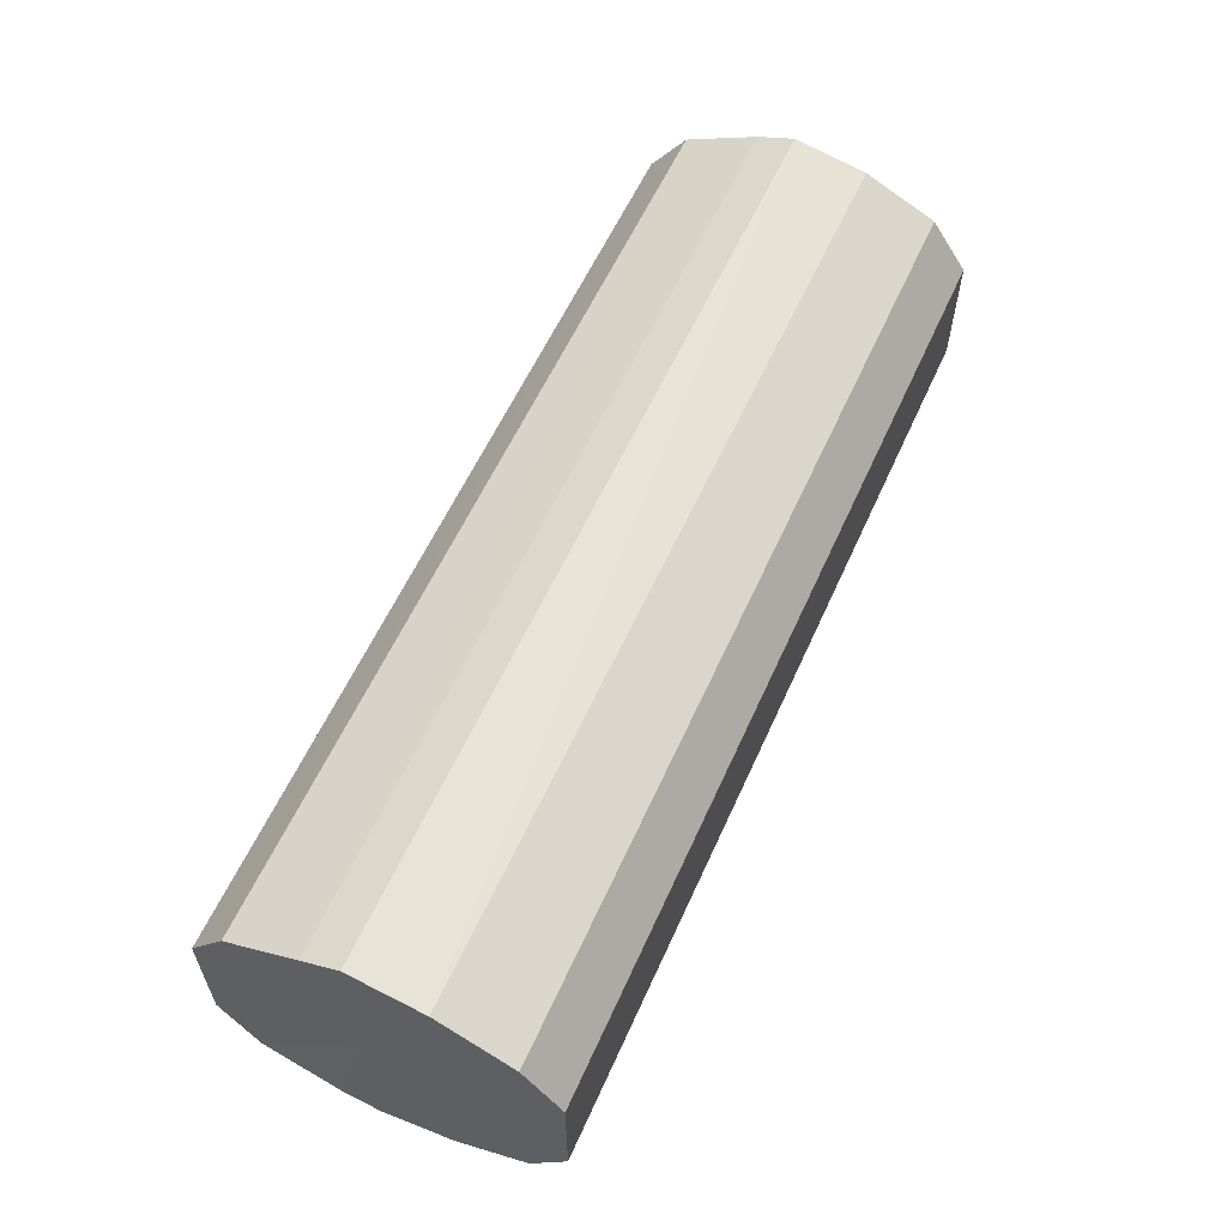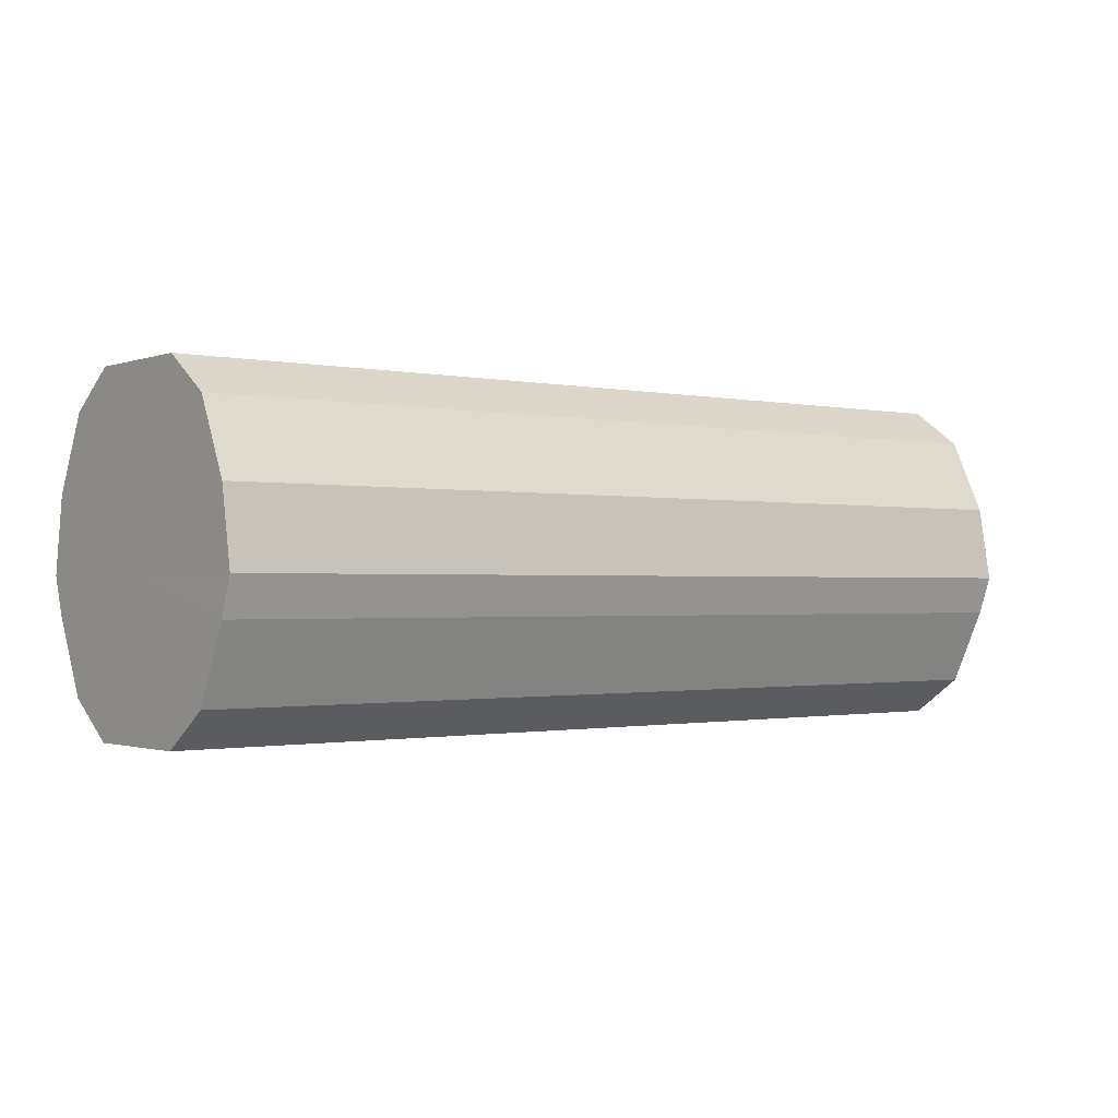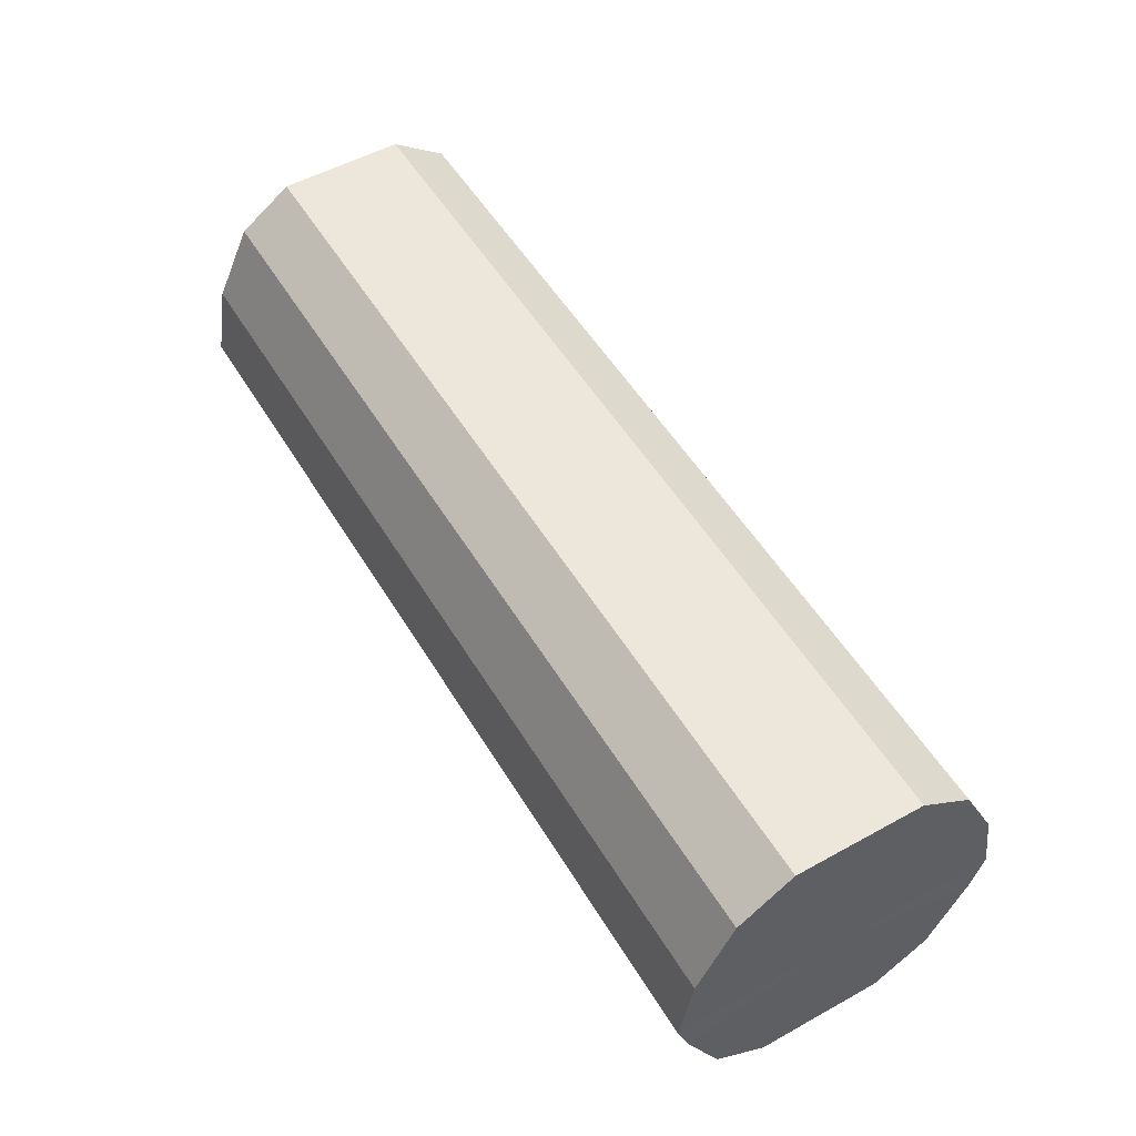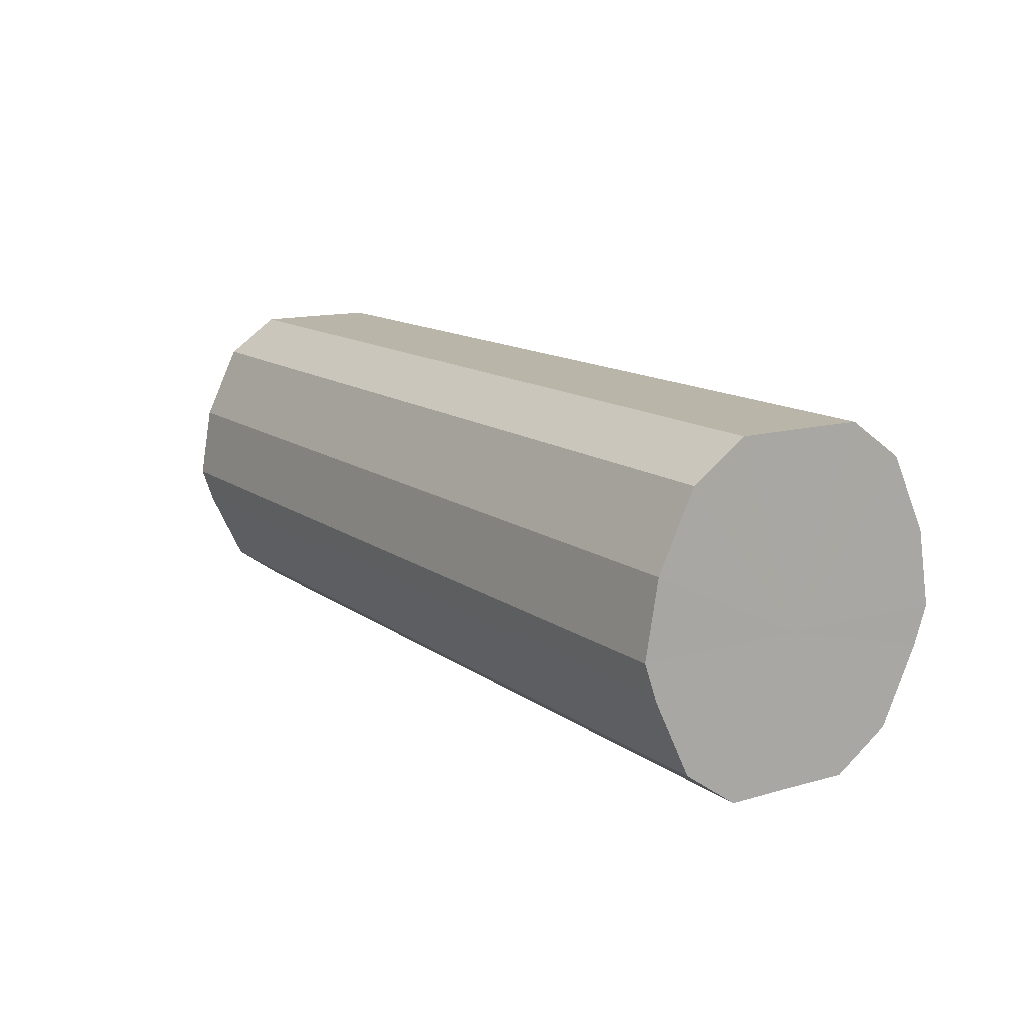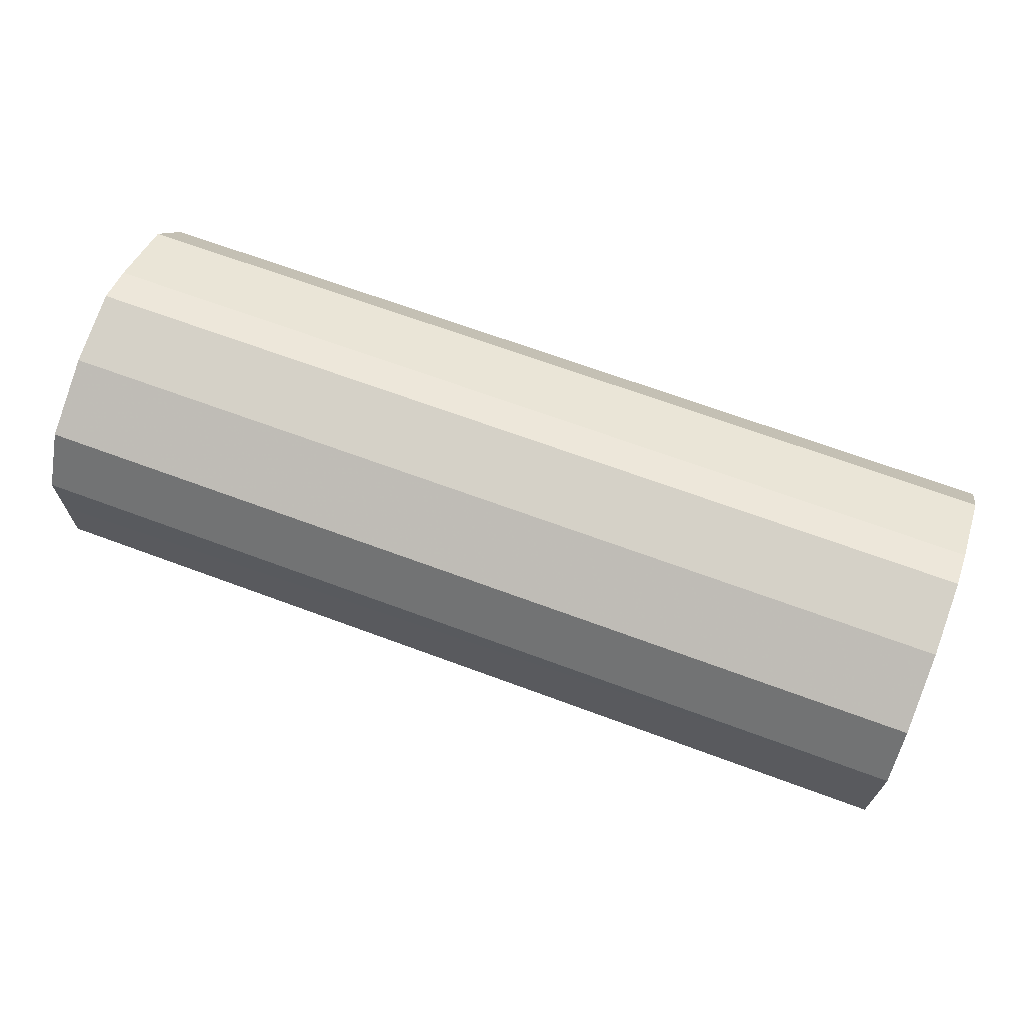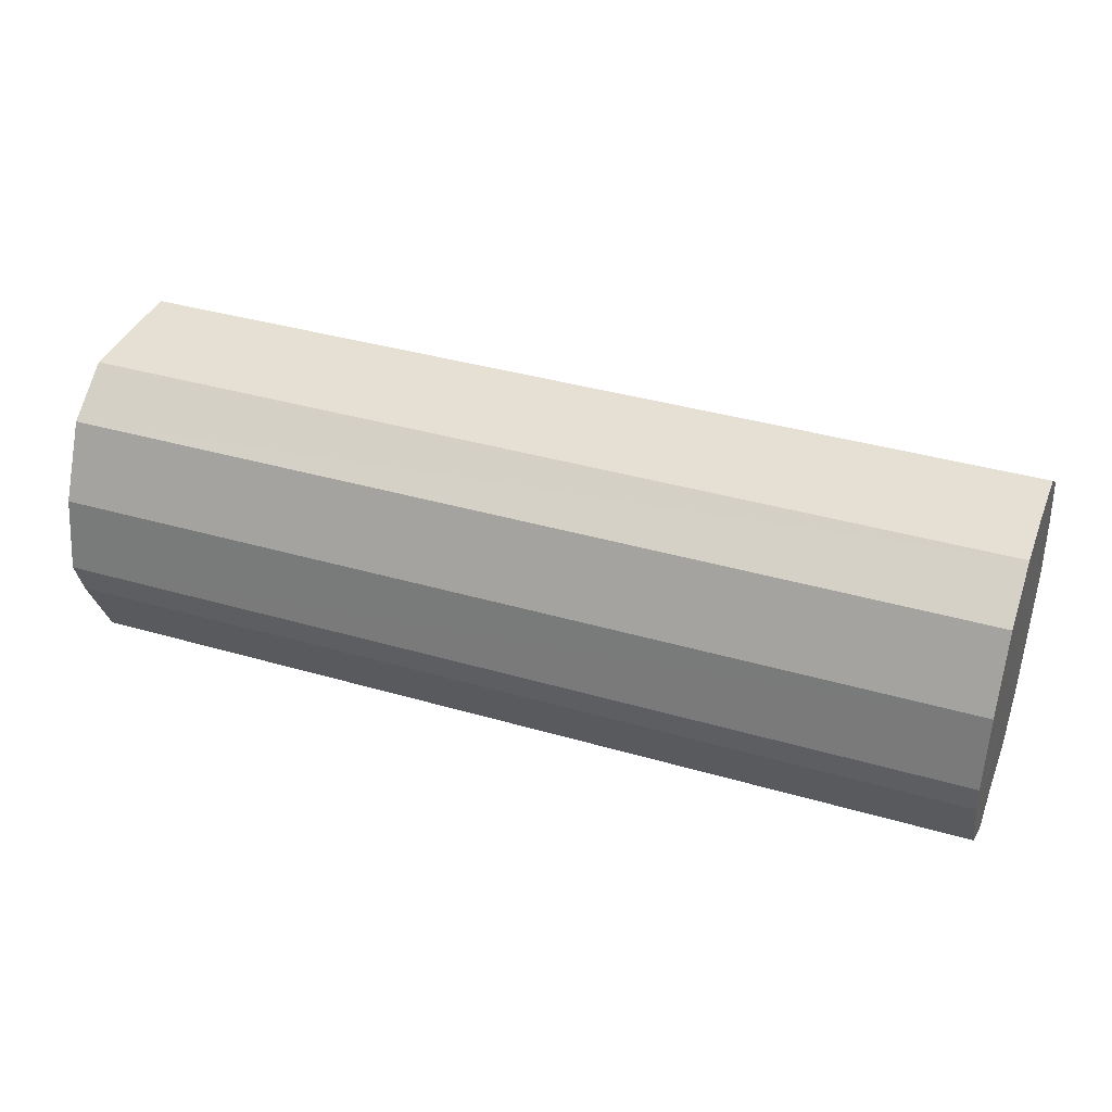
<metadata>
{"format":"obj","ext":"obj","renderer":"f3d","projection":"perspective","resolution":1024,"background":"white","views":[{"elev":59.0,"azim":114.2,"up":"+Z"},{"elev":-1.0,"azim":-38.2,"up":"+Y"},{"elev":53.2,"azim":59.4,"up":"+Y"},{"elev":13.3,"azim":-122.8,"up":"+Y"},{"elev":67.7,"azim":-159.6,"up":"+Z"},{"elev":38.1,"azim":20.2,"up":"+Y"}]}
</metadata>
<code>
o 16455
v 2248 1880 14.08
v 2248 1880 14.1
v 2248 1880 14.08
v 2248 1880 14.12
v 2248 1880 14.1
v 2248 1880 14.07
v 2248 1880 14.07
v 2248 1880 14.13
v 2248 1880 14.12
v 2248 1880 14.05
v 2248 1880 14.05
v 2248 1880 14.13
v 2248 1880 14.13
v 2248 1880 14.04
v 2248 1880 14.04
v 2248 1880 14.13
v 2248 1880 14.13
v 2248 1880 14.04
v 2248 1880 14.04
v 2248 1880 14.12
v 2248 1880 14.13
v 2248 1880 14.04
v 2248 1880 14.04
v 2248 1880 14.1
v 2248 1880 14.12
v 2248 1880 14.05
v 2248 1880 14.05
v 2248 1880 14.08
v 2248 1880 14.1
v 2248 1880 14.07
v 2248 1880 14.07
v 2248 1880 14.08
v 2248 1880 14.08
v 2248 1880 14.1
v 2248 1880 14.1
v 2248 1880 14.12
v 2248 1880 14.12
v 2248 1880 14.07
v 2248 1880 14.08
v 2248 1880 14.05
v 2248 1880 14.07
v 2248 1880 14.13
v 2248 1880 14.13
v 2248 1880 14.04
v 2248 1880 14.05
v 2248 1880 14.04
v 2248 1880 14.04
v 2248 1880 14.13
v 2248 1880 14.13
v 2248 1880 14.04
v 2248 1880 14.04
v 2248 1880 14.05
v 2248 1880 14.04
v 2248 1880 14.13
v 2248 1880 14.13
v 2248 1880 14.07
v 2248 1880 14.05
v 2248 1880 14.08
v 2248 1880 14.07
v 2248 1880 14.12
v 2248 1880 14.12
v 2248 1880 14.1
v 2248 1880 14.08
v 2248 1880 14.1
v 2248 1880 14.08
v 2248 1880 14.1
v 2248 1880 14.08
v 2248 1880 14.12
v 2248 1880 14.07
v 2248 1880 14.13
v 2248 1880 14.05
v 2248 1880 14.13
v 2248 1880 14.04
v 2248 1880 14.13
v 2248 1880 14.04
v 2248 1880 14.12
v 2248 1880 14.04
v 2248 1880 14.1
v 2248 1880 14.05
v 2248 1880 14.08
v 2248 1880 14.07
v 2248 1880 14.08
v 2248 1880 14.08
v 2248 1880 14.1
v 2248 1880 14.07
v 2248 1880 14.12
v 2248 1880 14.05
v 2248 1880 14.13
v 2248 1880 14.04
v 2248 1880 14.13
v 2248 1880 14.04
v 2248 1880 14.13
v 2248 1880 14.04
v 2248 1880 14.12
v 2248 1880 14.05
v 2248 1880 14.1
v 2248 1880 14.07
v 2248 1880 14.08
f 1 2 3
f 2 4 5
f 6 1 7
f 4 8 9
f 10 6 11
f 8 12 13
f 14 10 15
f 12 16 17
f 18 14 19
f 16 20 21
f 22 18 23
f 20 24 25
f 26 22 27
f 24 28 29
f 30 26 31
f 28 30 32
f 33 34 35
f 35 36 37
f 38 39 33
f 40 41 38
f 37 42 43
f 44 45 40
f 46 47 44
f 43 48 49
f 50 51 46
f 52 53 50
f 49 54 55
f 56 57 52
f 58 59 56
f 55 60 61
f 62 63 58
f 61 64 62
f 65 66 67
f 65 68 66
f 65 67 69
f 65 70 68
f 65 69 71
f 65 72 70
f 65 71 73
f 65 74 72
f 65 73 75
f 65 76 74
f 65 75 77
f 65 78 76
f 65 77 79
f 65 80 78
f 65 79 81
f 65 81 80
f 82 83 84
f 82 85 83
f 82 84 86
f 82 87 85
f 82 86 88
f 82 89 87
f 82 88 90
f 82 91 89
f 82 90 92
f 82 93 91
f 82 92 94
f 82 95 93
f 82 94 96
f 82 97 95
f 82 96 98
f 82 98 97

</code>
